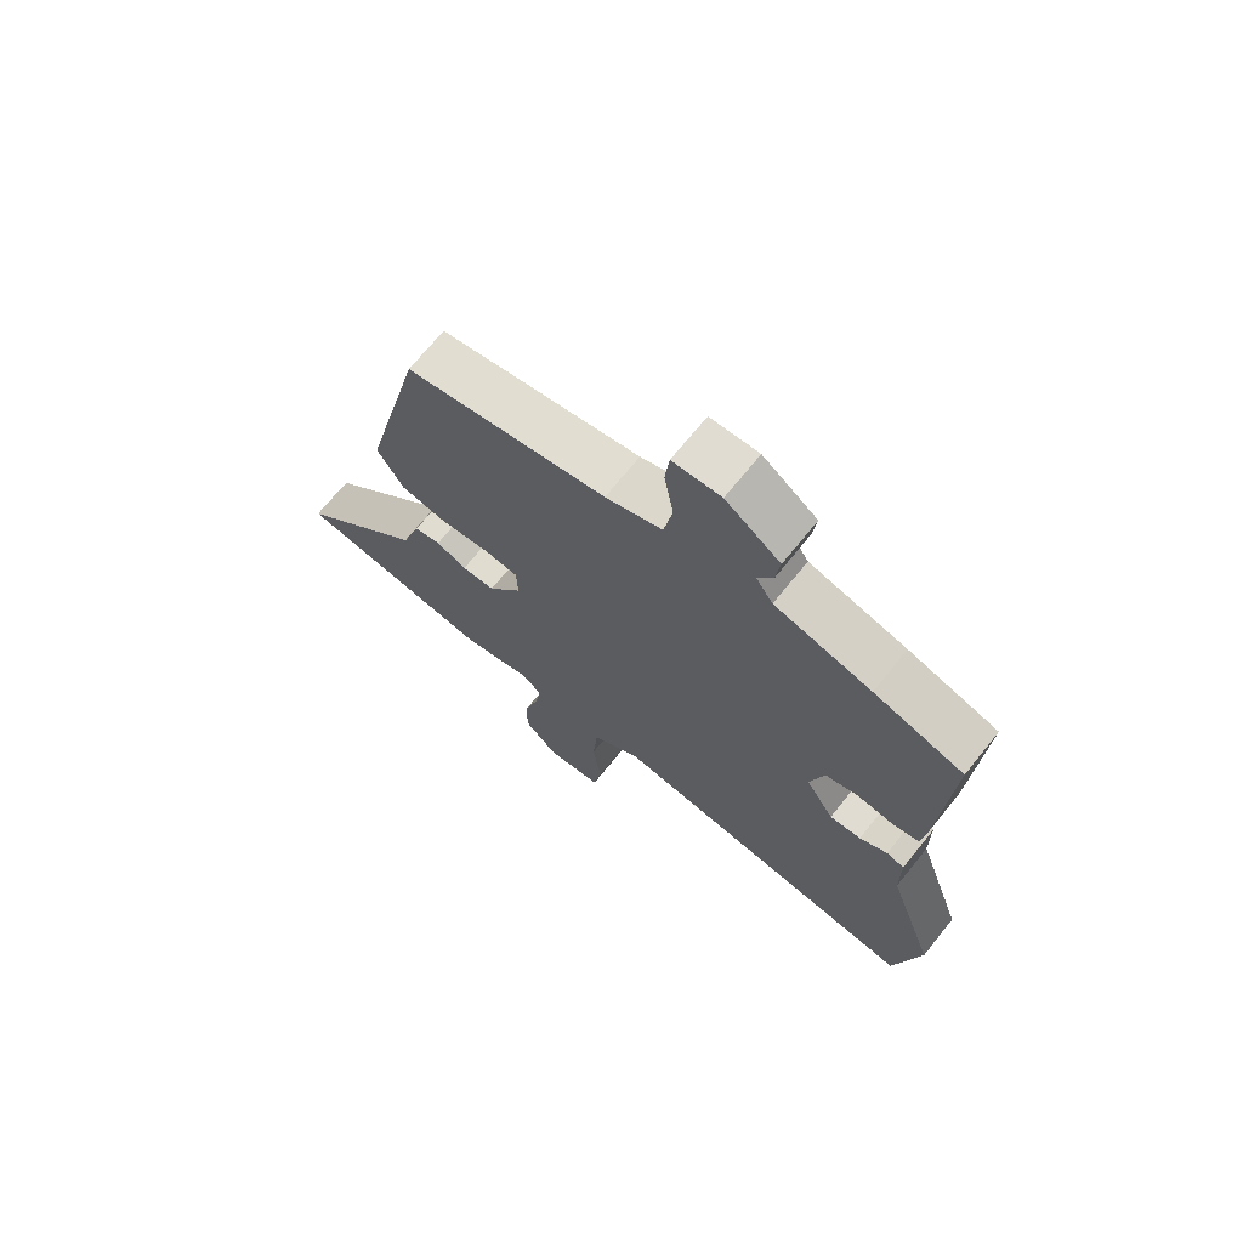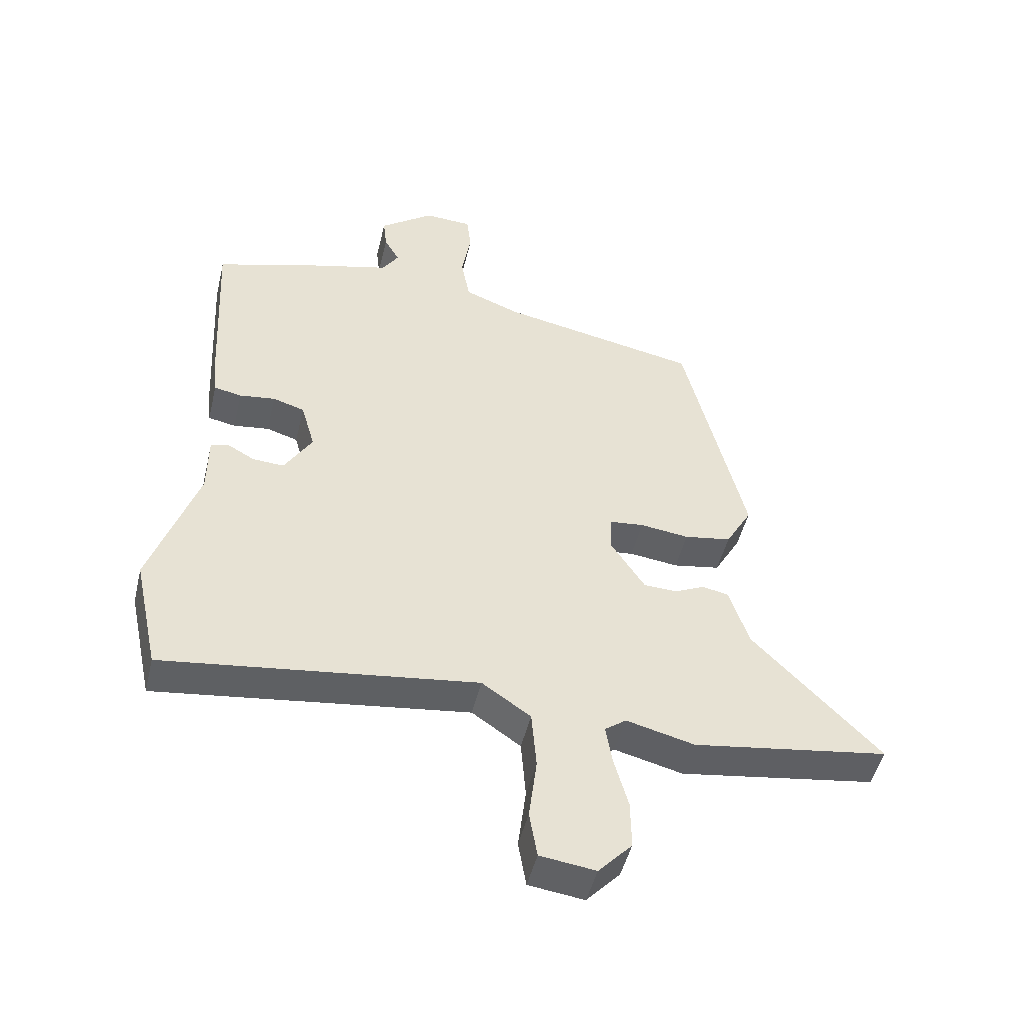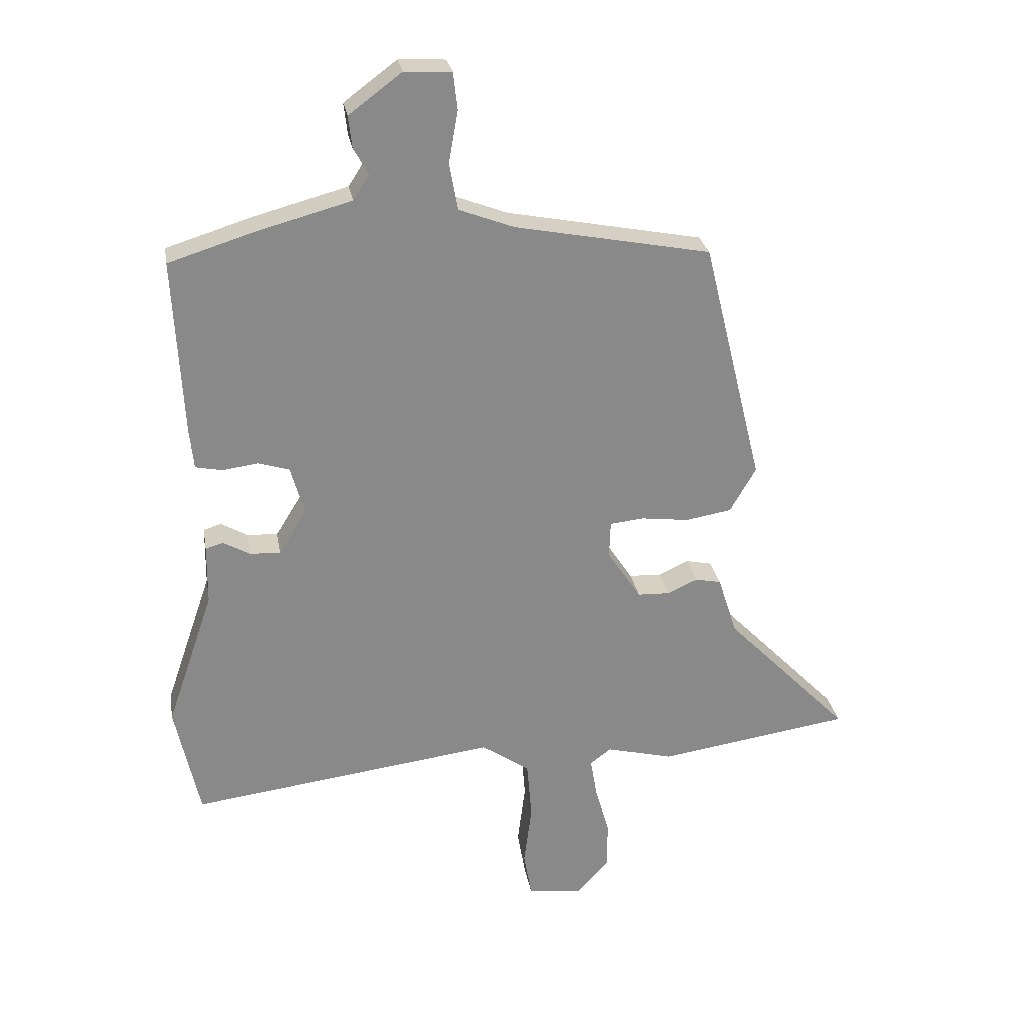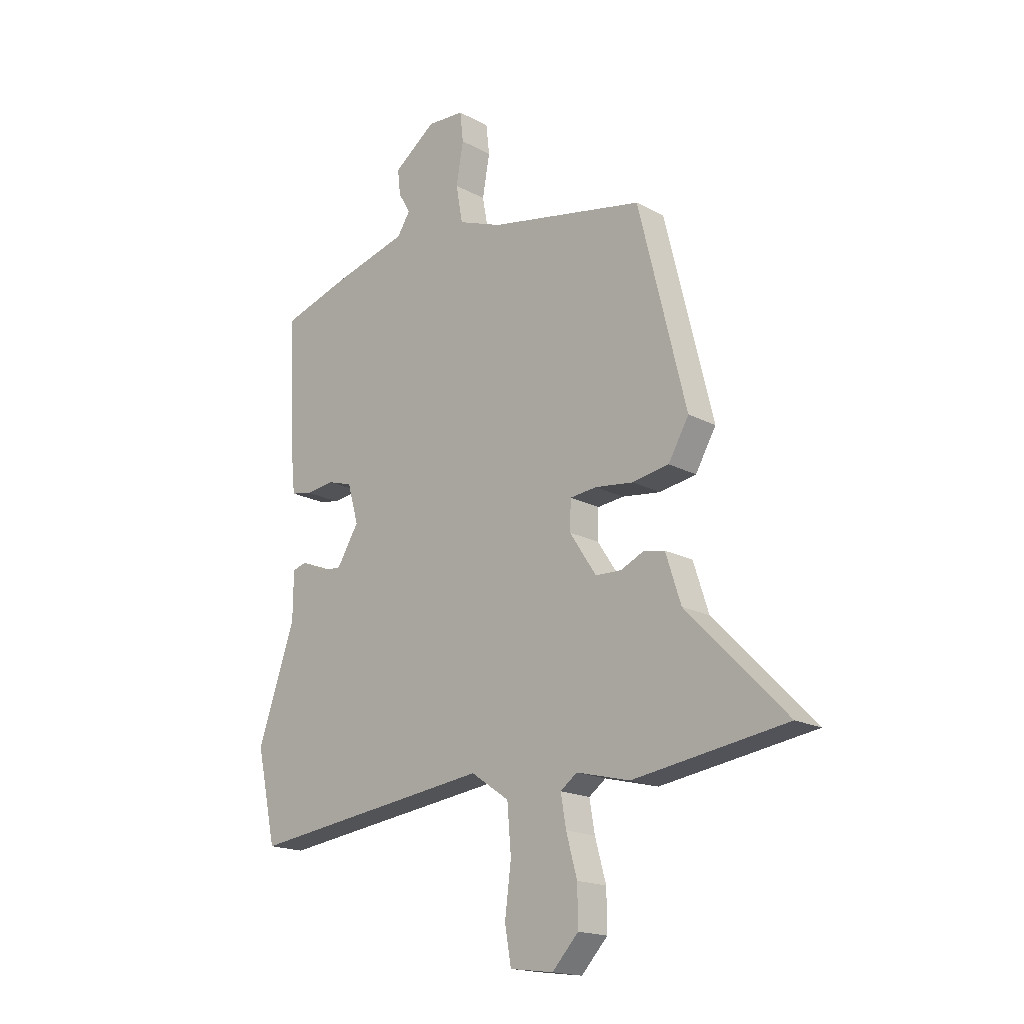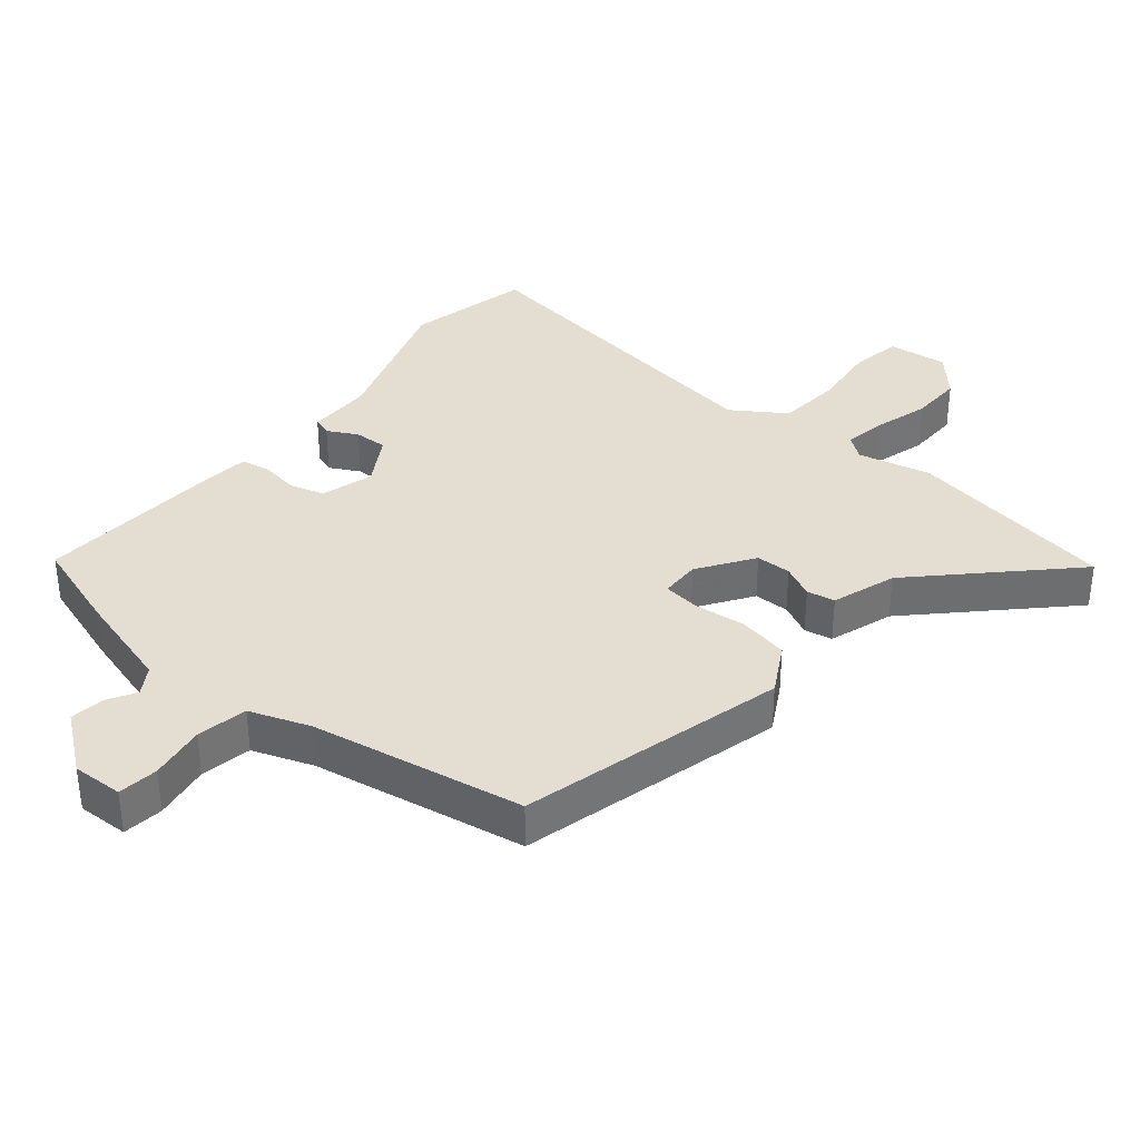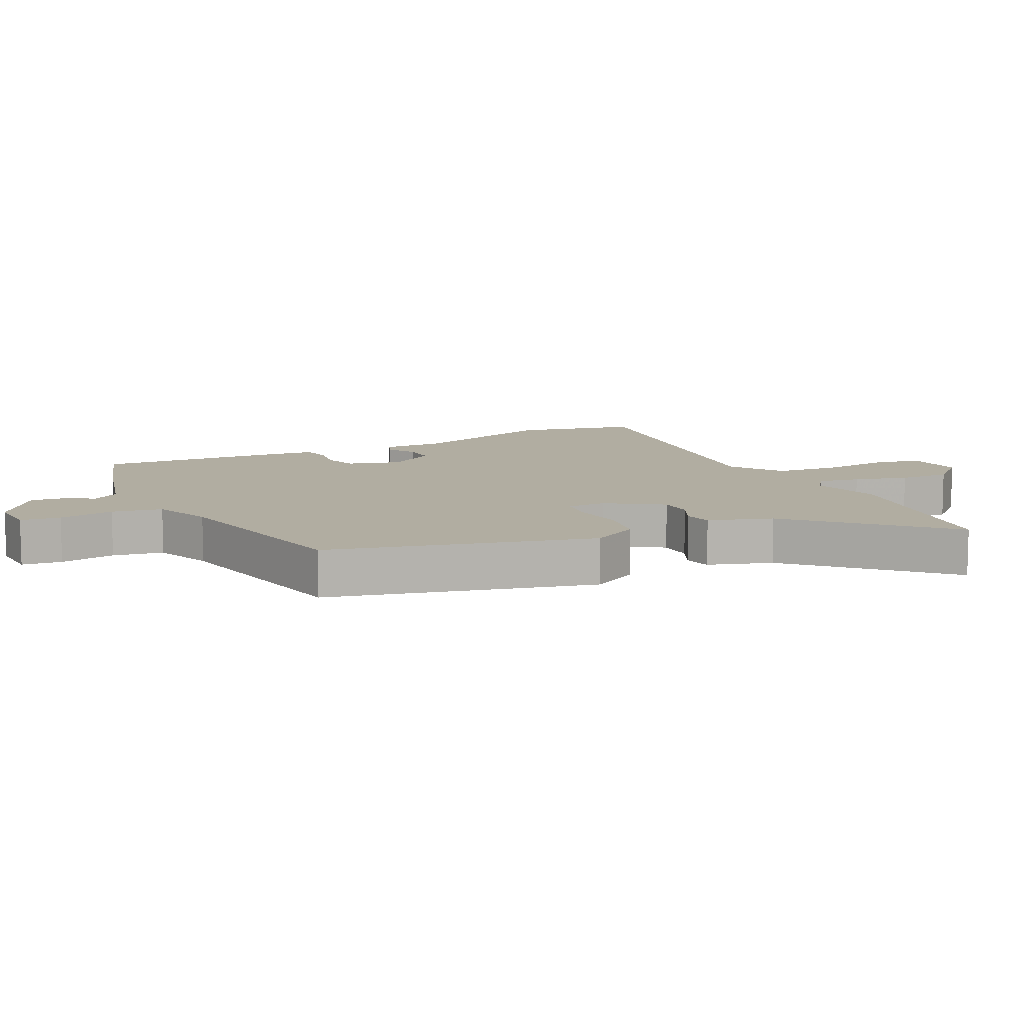
<metadata>
{"format":"obj","ext":"obj","renderer":"f3d","projection":"perspective","resolution":1024,"background":"white","views":[{"elev":70.2,"azim":-141.1,"up":"+Z"},{"elev":-48.3,"azim":-13.4,"up":"+Z"},{"elev":27.1,"azim":-9.6,"up":"+Z"},{"elev":-17.7,"azim":43.4,"up":"+Z"},{"elev":36.1,"azim":40.4,"up":"+Y"},{"elev":10.3,"azim":63.8,"up":"+Y"}]}
</metadata>
<code>
v -0.494 0.07 -0.528
v -0.535 0.07 -0.339
v -0.457 0.07 -0.111
v -0.456 0.07 -0.012
v -0.427 0.07 -0.003
v -0.382 0.07 -0.028
v -0.331 0.07 -0.031
v -0.285 0.07 0.044
v -0.308 0.07 0.125
v -0.36 0.07 0.141
v -0.419 0.07 0.133
v -0.464 0.07 0.142
v -0.471 0.07 0.211
v -0.486 0.07 0.503
v -0.342 0.07 0.548
v -0.186 0.07 0.59
v -0.159 0.07 0.632
v -0.184 0.07 0.676
v -0.19 0.07 0.729
v -0.102 0.07 0.795
v -0.024 0.07 0.791
v -0.017 0.07 0.729
v -0.032 0.07 0.643
v -0.018 0.07 0.565
v 0.074 0.07 0.53
v 0.4 0.07 0.467
v 0.5 0.07 0.059
v 0.457 0.07 -0.016
v 0.38 0.07 -0.029
v 0.3 0.07 -0.019
v 0.244 0.07 -0.025
v 0.242 0.07 -0.086
v 0.298 0.07 -0.171
v 0.352 0.07 -0.173
v 0.402 0.07 -0.15
v 0.445 0.07 -0.159
v 0.477 0.07 -0.258
v 0.686 0.07 -0.472
v 0.364 0.07 -0.52
v 0.252 0.07 -0.492
v 0.217 0.07 -0.518
v 0.228 0.07 -0.583
v 0.251 0.07 -0.666
v 0.252 0.07 -0.746
v 0.197 0.07 -0.805
v 0.106 0.07 -0.793
v 0.093 0.07 -0.717
v 0.106 0.07 -0.614
v 0.098 0.07 -0.517
v 0.018 0.07 -0.462
v -0.494 0 -0.528
v -0.535 0 -0.339
v -0.457 0 -0.111
v -0.456 0 -0.012
v -0.427 0 -0.003
v -0.382 0 -0.028
v -0.331 0 -0.031
v -0.285 0 0.044
v -0.308 0 0.125
v -0.36 0 0.141
v -0.419 0 0.133
v -0.464 0 0.142
v -0.471 0 0.211
v -0.486 0 0.503
v -0.342 0 0.548
v -0.186 0 0.59
v -0.159 0 0.632
v -0.184 0 0.676
v -0.19 0 0.729
v -0.102 0 0.795
v -0.024 0 0.791
v -0.017 0 0.729
v -0.032 0 0.643
v -0.018 0 0.565
v 0.074 0 0.53
v 0.4 0 0.467
v 0.5 0 0.059
v 0.457 0 -0.016
v 0.38 0 -0.029
v 0.3 0 -0.019
v 0.244 0 -0.025
v 0.242 0 -0.086
v 0.298 0 -0.171
v 0.352 0 -0.173
v 0.402 0 -0.15
v 0.445 0 -0.159
v 0.477 0 -0.258
v 0.686 0 -0.472
v 0.364 0 -0.52
v 0.252 0 -0.492
v 0.217 0 -0.518
v 0.228 0 -0.583
v 0.251 0 -0.666
v 0.252 0 -0.746
v 0.197 0 -0.805
v 0.106 0 -0.793
v 0.093 0 -0.717
v 0.106 0 -0.614
v 0.098 0 -0.517
v 0.018 0 -0.462
f 46 47 48
f 45 46 48
f 44 45 48
f 43 44 48
f 42 43 48
f 41 42 48 49
f 40 41 49 50
f 37 38 39 40
f 37 40 50
f 36 37 50
f 35 36 50
f 34 35 50
f 28 29 30
f 27 28 30
f 26 27 30
f 25 26 30
f 24 25 30 31
f 21 22 23
f 20 21 23
f 19 20 23
f 18 19 23
f 17 18 23
f 16 17 23 24
f 15 16 24
f 14 15 24
f 13 14 24
f 12 13 24
f 11 12 24
f 10 11 24
f 9 10 24 31
f 3 4 5 6
f 3 6 7
f 2 3 7
f 50 1 2
f 34 50 2
f 33 34 2
f 8 9 31 32
f 7 8 32 33
f 2 7 33
f 98 97 96
f 98 96 95
f 98 95 94
f 98 94 93
f 98 93 92
f 99 98 92 91
f 100 99 91 90
f 90 89 88 87
f 100 90 87
f 100 87 86
f 100 86 85
f 100 85 84
f 80 79 78
f 80 78 77
f 80 77 76
f 80 76 75
f 81 80 75 74
f 73 72 71
f 73 71 70
f 73 70 69
f 73 69 68
f 73 68 67
f 74 73 67 66
f 74 66 65
f 74 65 64
f 74 64 63
f 74 63 62
f 74 62 61
f 74 61 60
f 81 74 60 59
f 56 55 54 53
f 57 56 53
f 57 53 52
f 52 51 100
f 52 100 84
f 52 84 83
f 82 81 59 58
f 83 82 58 57
f 83 57 52
f 1 51 52 2
f 2 52 53 3
f 3 53 54 4
f 4 54 55 5
f 5 55 56 6
f 6 56 57 7
f 7 57 58 8
f 8 58 59 9
f 9 59 60 10
f 10 60 61 11
f 11 61 62 12
f 12 62 63 13
f 13 63 64 14
f 14 64 65 15
f 15 65 66 16
f 16 66 67 17
f 17 67 68 18
f 18 68 69 19
f 19 69 70 20
f 20 70 71 21
f 21 71 72 22
f 22 72 73 23
f 23 73 74 24
f 24 74 75 25
f 25 75 76 26
f 26 76 77 27
f 27 77 78 28
f 28 78 79 29
f 29 79 80 30
f 30 80 81 31
f 31 81 82 32
f 32 82 83 33
f 33 83 84 34
f 34 84 85 35
f 35 85 86 36
f 36 86 87 37
f 37 87 88 38
f 38 88 89 39
f 39 89 90 40
f 40 90 91 41
f 41 91 92 42
f 42 92 93 43
f 43 93 94 44
f 44 94 95 45
f 45 95 96 46
f 46 96 97 47
f 47 97 98 48
f 48 98 99 49
f 49 99 100 50
f 50 100 51 1

</code>
